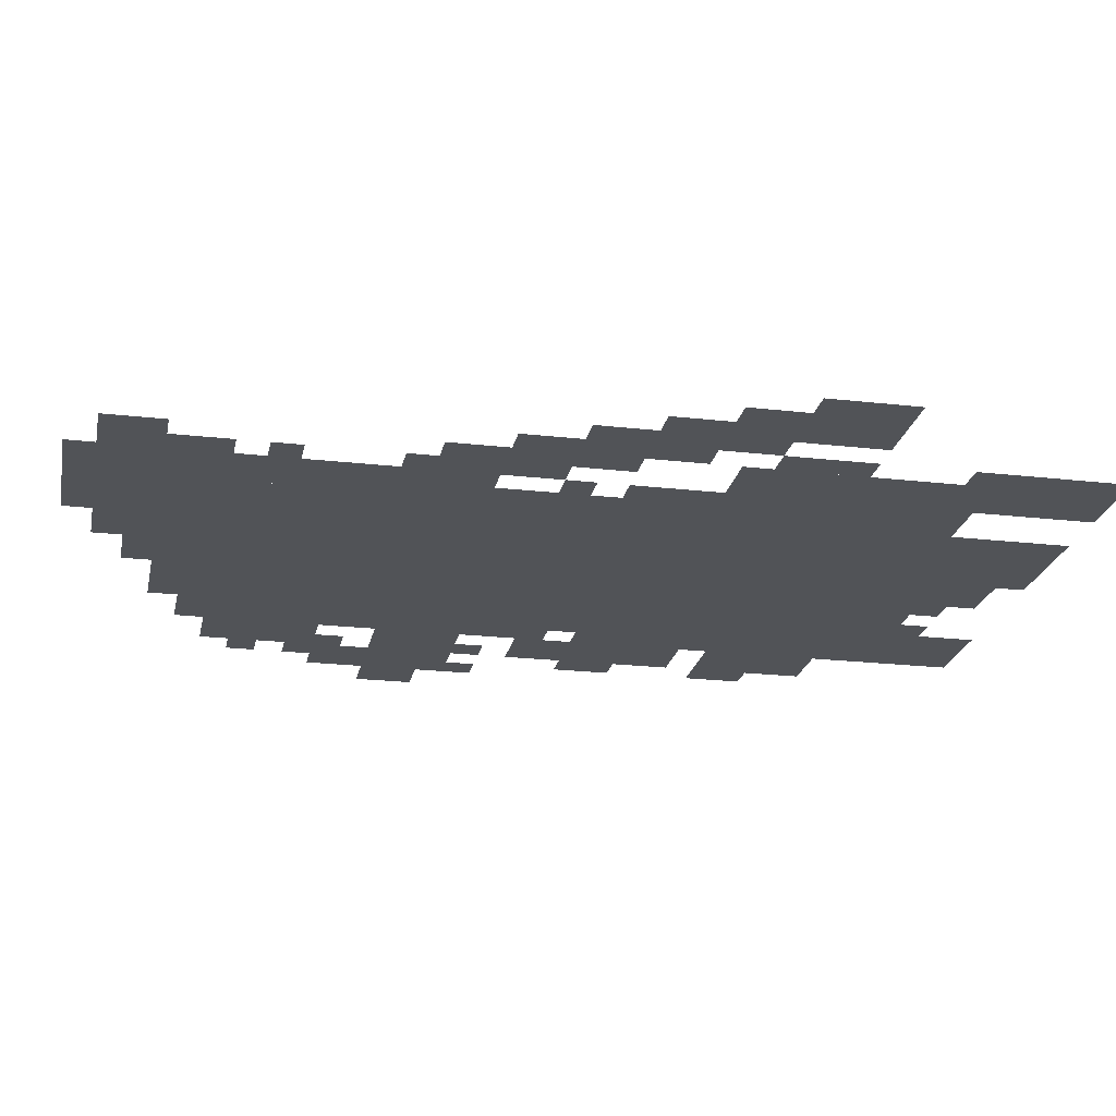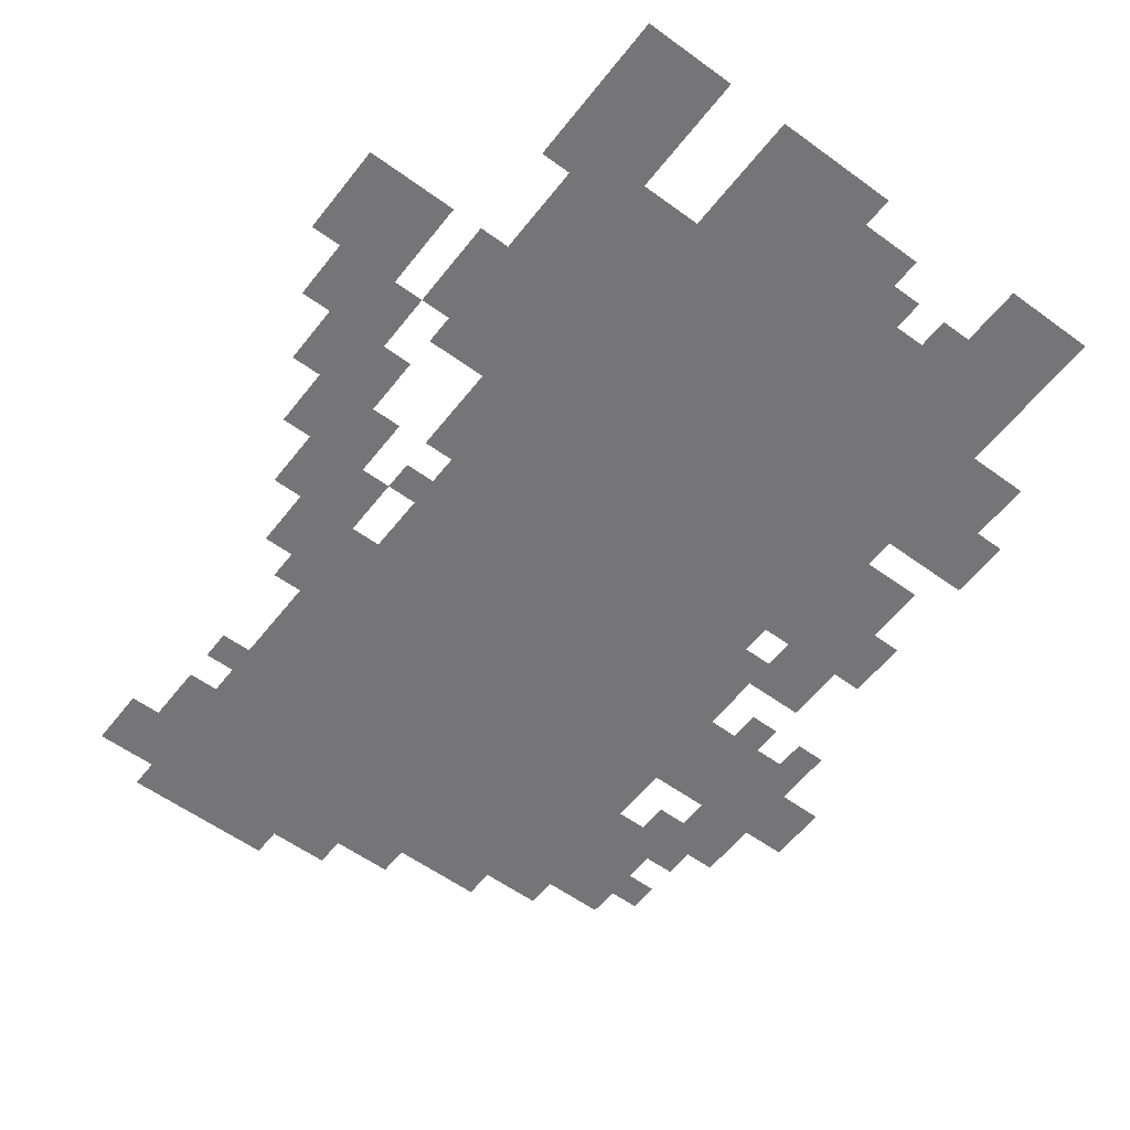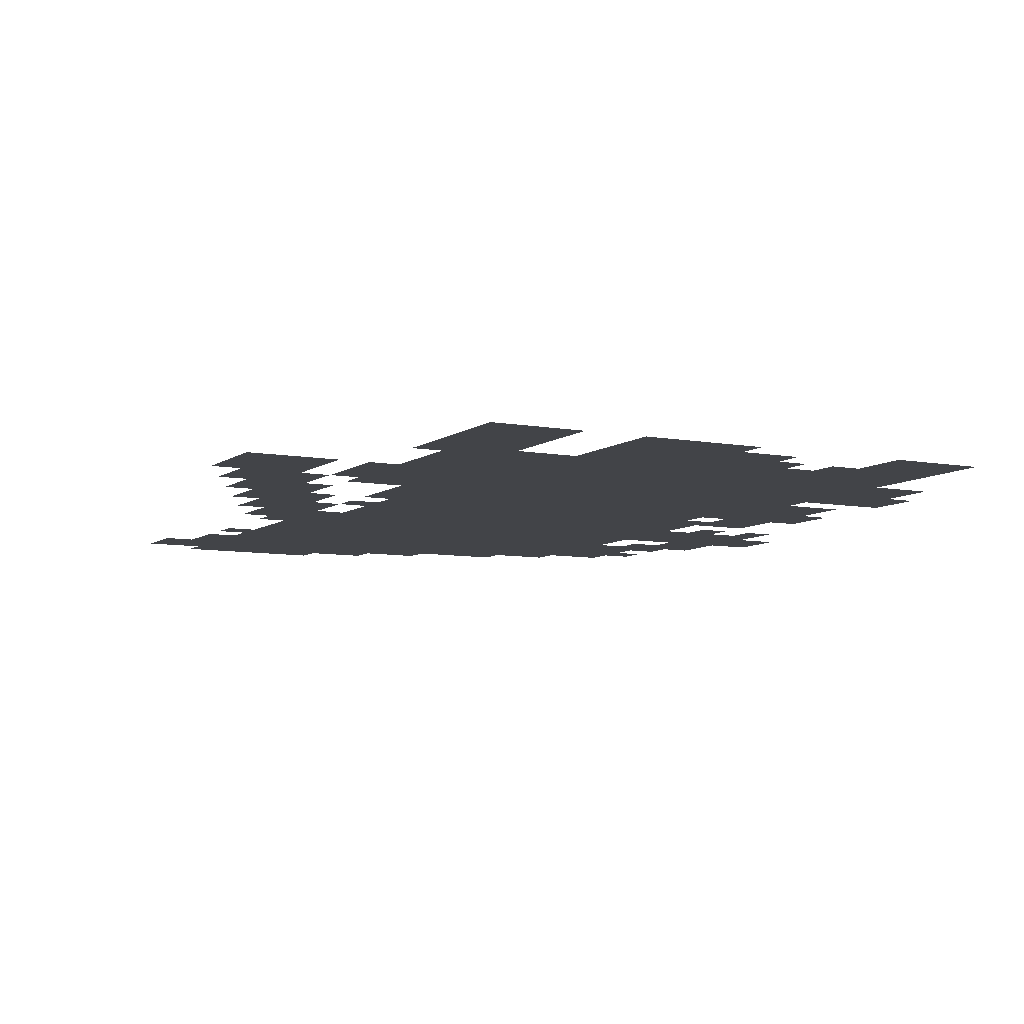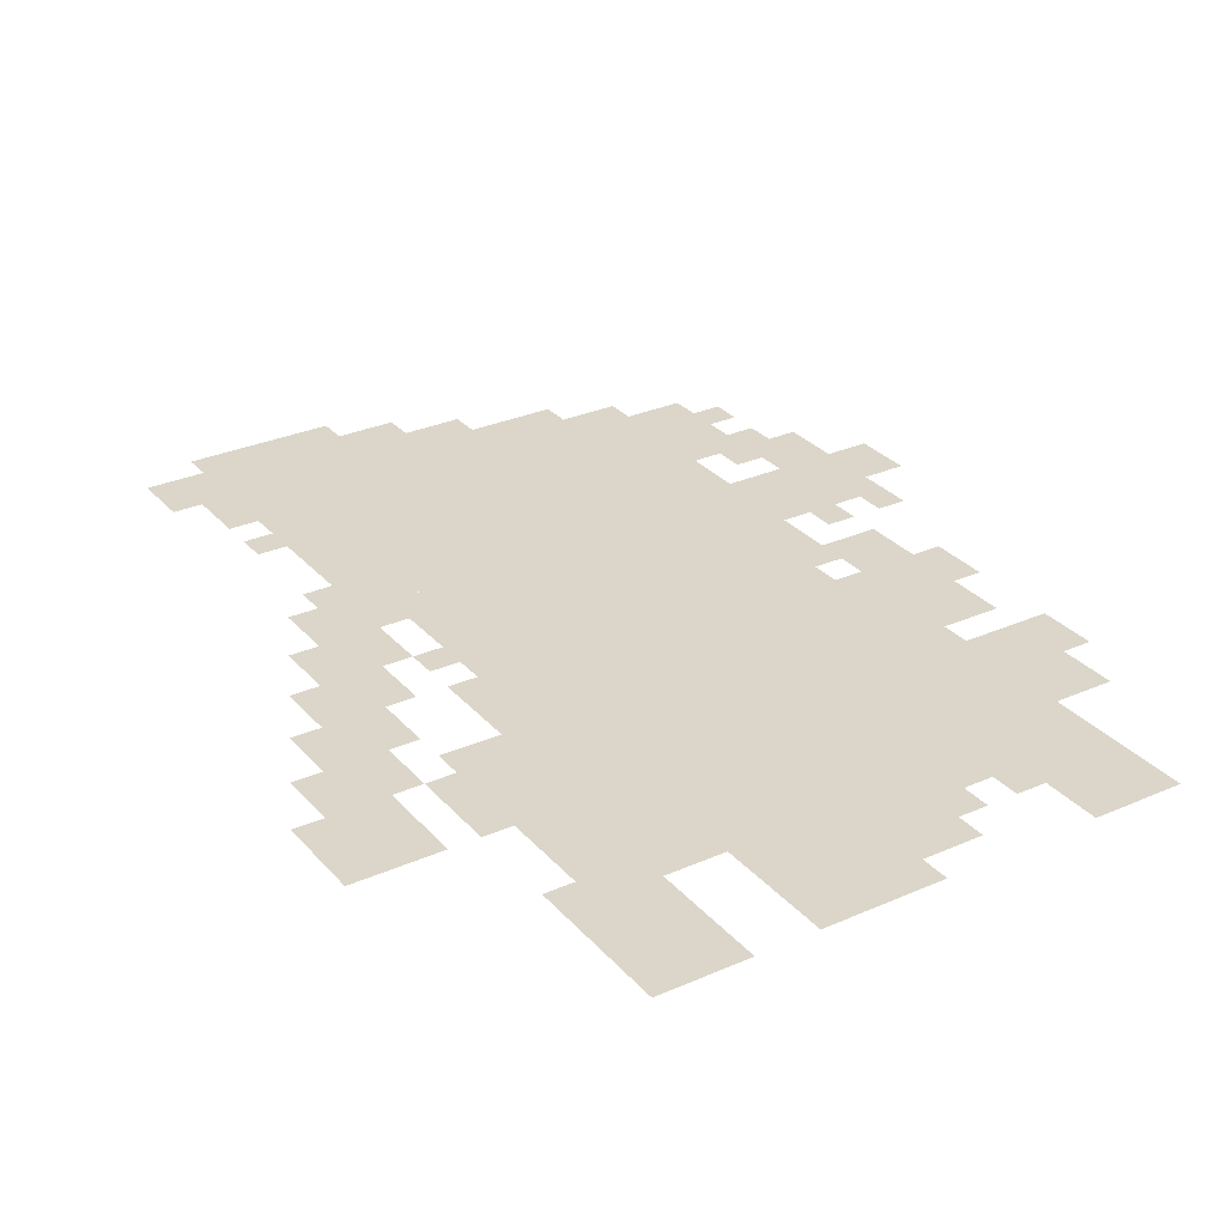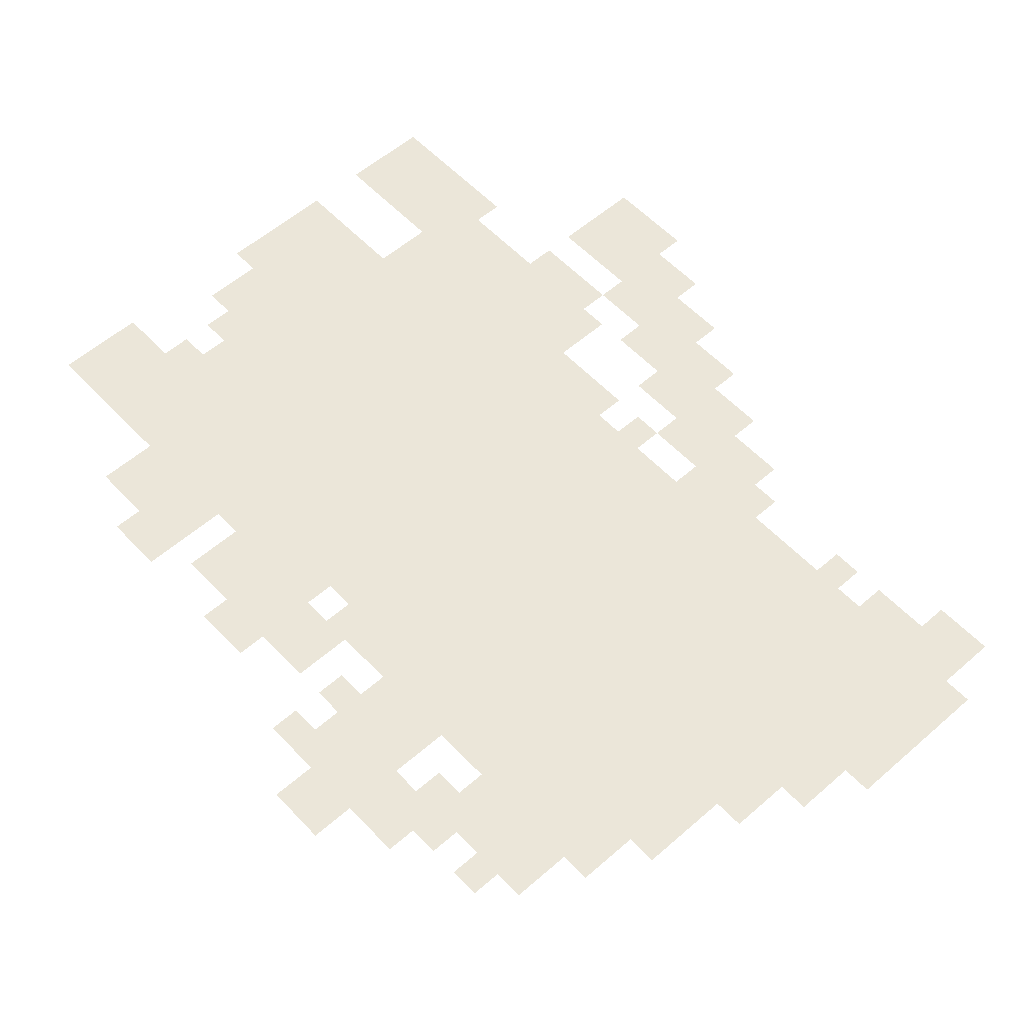
<metadata>
{"format":"obj","ext":"obj","renderer":"f3d","projection":"perspective","resolution":1024,"background":"white","views":[{"elev":-22.0,"azim":78.7,"up":"+Z"},{"elev":-56.6,"azim":142.6,"up":"+Z"},{"elev":-7.7,"azim":151.8,"up":"+Z"},{"elev":29.8,"azim":147.1,"up":"+Z"},{"elev":56.4,"azim":-42.4,"up":"+Z"}]}
</metadata>
<code>
g pinghai_4-mesh
v -288 63 0
v -288 511 0
v -512 511 0
v -512 63 0
v -288 511 0
v -288 959 0
v -512 959 0
v -512 511 0
v -512 95 0
v -512 511 0
v -608 511 0
v -608 95 0
v -512 511 0
v -512 927 0
v -608 927 0
v -608 511 0
v -160 639 0
v -160 895 0
v -288 895 0
v -288 639 0
v -640 351 0
v -640 447 0
v -800 447 0
v -800 351 0
v -224 191 0
v -224 415 0
v -288 415 0
v -288 191 0
v -608 575 0
v -608 1023 0
v -640 1023 0
v -640 575 0
v -608 127 0
v -608 575 0
v -640 575 0
v -640 127 0
v -128 895 0
v -128 1023 0
v -224 1023 0
v -224 895 0
v -224 0 0
v -224 191 0
v -288 191 0
v -288 0 0
v -640 159 0
v -640 255 0
v -736 255 0
v -736 159 0
v -288 959 0
v -288 1023 0
v -416 1023 0
v -416 959 0
v -96 479 0
v -96 607 0
v -160 607 0
v -160 479 0
v -160 351 0
v -160 479 0
v -224 479 0
v -224 351 0
v -672 735 0
v -672 863 0
v -736 863 0
v -736 735 0
v -640 575 0
v -640 799 0
v -672 799 0
v -672 575 0
v -640 799 0
v -640 1023 0
v -672 1023 0
v -672 799 0
v -288 0 0
v -288 63 0
v -384 63 0
v -384 0 0
v -672 607 0
v -672 703 0
v -736 703 0
v -736 607 0
v -32 671 0
v -32 767 0
v -96 767 0
v -96 671 0
v -672 511 0
v -672 607 0
v -736 607 0
v -736 511 0
v -736 287 0
v -736 351 0
v -800 351 0
v -800 287 0
v -800 351 0
v -800 415 0
v -847 415 0
v -847 351 0
v -256 511 0
v -256 639 0
v -288 639 0
v -288 511 0
v -32 607 0
v -32 671 0
v -96 671 0
v -96 607 0
v -256 415 0
v -256 511 0
v -288 511 0
v -288 415 0
v -96 607 0
v -96 671 0
v -128 671 0
v -128 607 0
v -736 575 0
v -736 639 0
v -768 639 0
v -768 575 0
v -736 735 0
v -736 799 0
v -768 799 0
v -768 735 0
v -640 479 0
v -640 543 0
v -672 543 0
v -672 479 0
v -416 959 0
v -416 991 0
v -480 991 0
v -480 959 0
v -64 543 0
v -64 607 0
v -96 607 0
v -96 543 0
v -160 31 0
v -160 95 0
v -192 95 0
v -192 31 0
v -384 31 0
v -384 63 0
v -448 63 0
v -448 31 0
v -640 287 0
v -640 351 0
v -672 351 0
v -672 287 0
v -160 479 0
v -160 543 0
v -192 543 0
v -192 479 0
v -128 415 0
v -128 479 0
v -160 479 0
v -160 415 0
v 0 703 0
v 0 767 0
v -32 767 0
v -32 703 0
v -640 255 0
v -640 287 0
v -704 287 0
v -704 255 0
v -576 959 0
v -576 1023 0
v -608 1023 0
v -608 959 0
v -192 95 0
v -192 159 0
v -224 159 0
v -224 95 0
v -192 31 0
v -192 95 0
v -224 95 0
v -224 31 0
v -704 255 0
v -704 287 0
v -768 287 0
v -768 255 0
v -224 575 0
v -224 639 0
v -256 639 0
v -256 575 0
v -128 703 0
v -128 767 0
v -160 767 0
v -160 703 0
v -192 319 0
v -192 351 0
v -224 351 0
v -224 319 0
v -768 447 0
v -768 479 0
v -800 479 0
v -800 447 0
v -704 447 0
v -704 479 0
v -736 479 0
v -736 447 0
v -736 191 0
v -736 223 0
v -768 223 0
v -768 191 0
v -640 127 0
v -640 159 0
v -672 159 0
v -672 127 0
v -704 287 0
v -704 319 0
v -736 319 0
v -736 287 0
v -192 191 0
v -192 223 0
v -224 223 0
v -224 191 0
v -224 479 0
v -224 511 0
v -256 511 0
v -256 479 0
v 0 671 0
v 0 703 0
v -32 703 0
v -32 671 0
v -128 671 0
v -128 703 0
v -160 703 0
v -160 671 0
v -640 447 0
v -640 479 0
v -672 479 0
v -672 447 0
v -576 927 0
v -576 959 0
v -608 959 0
v -608 927 0
v -128 863 0
v -128 895 0
v -160 895 0
v -160 863 0
v -544 927 0
v -544 959 0
v -576 959 0
v -576 927 0
v -224 543 0
v -224 575 0
v -256 575 0
v -256 543 0
g pinghai_4-mesh_0
f 3 2 1
f 1 4 3
f 7 6 5
f 5 8 7
f 11 10 9
f 9 12 11
f 15 14 13
f 13 16 15
f 19 18 17
f 17 20 19
f 23 22 21
f 21 24 23
f 27 26 25
f 25 28 27
f 31 30 29
f 29 32 31
f 35 34 33
f 33 36 35
f 39 38 37
f 37 40 39
f 43 42 41
f 41 44 43
f 47 46 45
f 45 48 47
f 51 50 49
f 49 52 51
f 55 54 53
f 53 56 55
f 59 58 57
f 57 60 59
f 63 62 61
f 61 64 63
f 67 66 65
f 65 68 67
f 71 70 69
f 69 72 71
f 75 74 73
f 73 76 75
f 79 78 77
f 77 80 79
f 83 82 81
f 81 84 83
f 87 86 85
f 85 88 87
f 91 90 89
f 89 92 91
f 95 94 93
f 93 96 95
f 99 98 97
f 97 100 99
f 103 102 101
f 101 104 103
f 107 106 105
f 105 108 107
f 111 110 109
f 109 112 111
f 115 114 113
f 113 116 115
f 119 118 117
f 117 120 119
f 123 122 121
f 121 124 123
f 127 126 125
f 125 128 127
f 131 130 129
f 129 132 131
f 135 134 133
f 133 136 135
f 139 138 137
f 137 140 139
f 143 142 141
f 141 144 143
f 147 146 145
f 145 148 147
f 151 150 149
f 149 152 151
f 155 154 153
f 153 156 155
f 159 158 157
f 157 160 159
f 163 162 161
f 161 164 163
f 167 166 165
f 165 168 167
f 171 170 169
f 169 172 171
f 175 174 173
f 173 176 175
f 179 178 177
f 177 180 179
f 183 182 181
f 181 184 183
f 187 186 185
f 185 188 187
f 191 190 189
f 189 192 191
f 195 194 193
f 193 196 195
f 199 198 197
f 197 200 199
f 203 202 201
f 201 204 203
f 207 206 205
f 205 208 207
f 211 210 209
f 209 212 211
f 215 214 213
f 213 216 215
f 219 218 217
f 217 220 219
f 223 222 221
f 221 224 223
f 227 226 225
f 225 228 227
f 231 230 229
f 229 232 231
f 235 234 233
f 233 236 235
f 239 238 237
f 237 240 239
f 243 242 241
f 241 244 243

</code>
